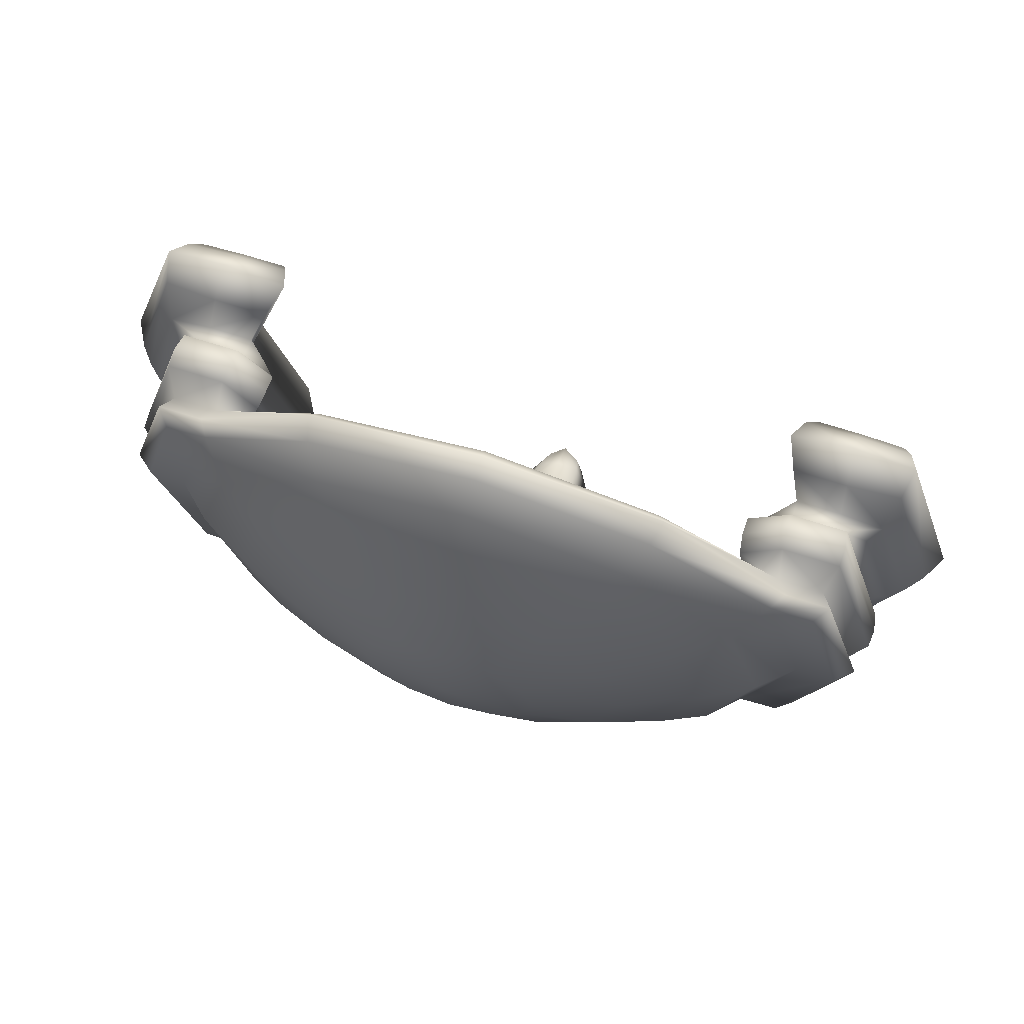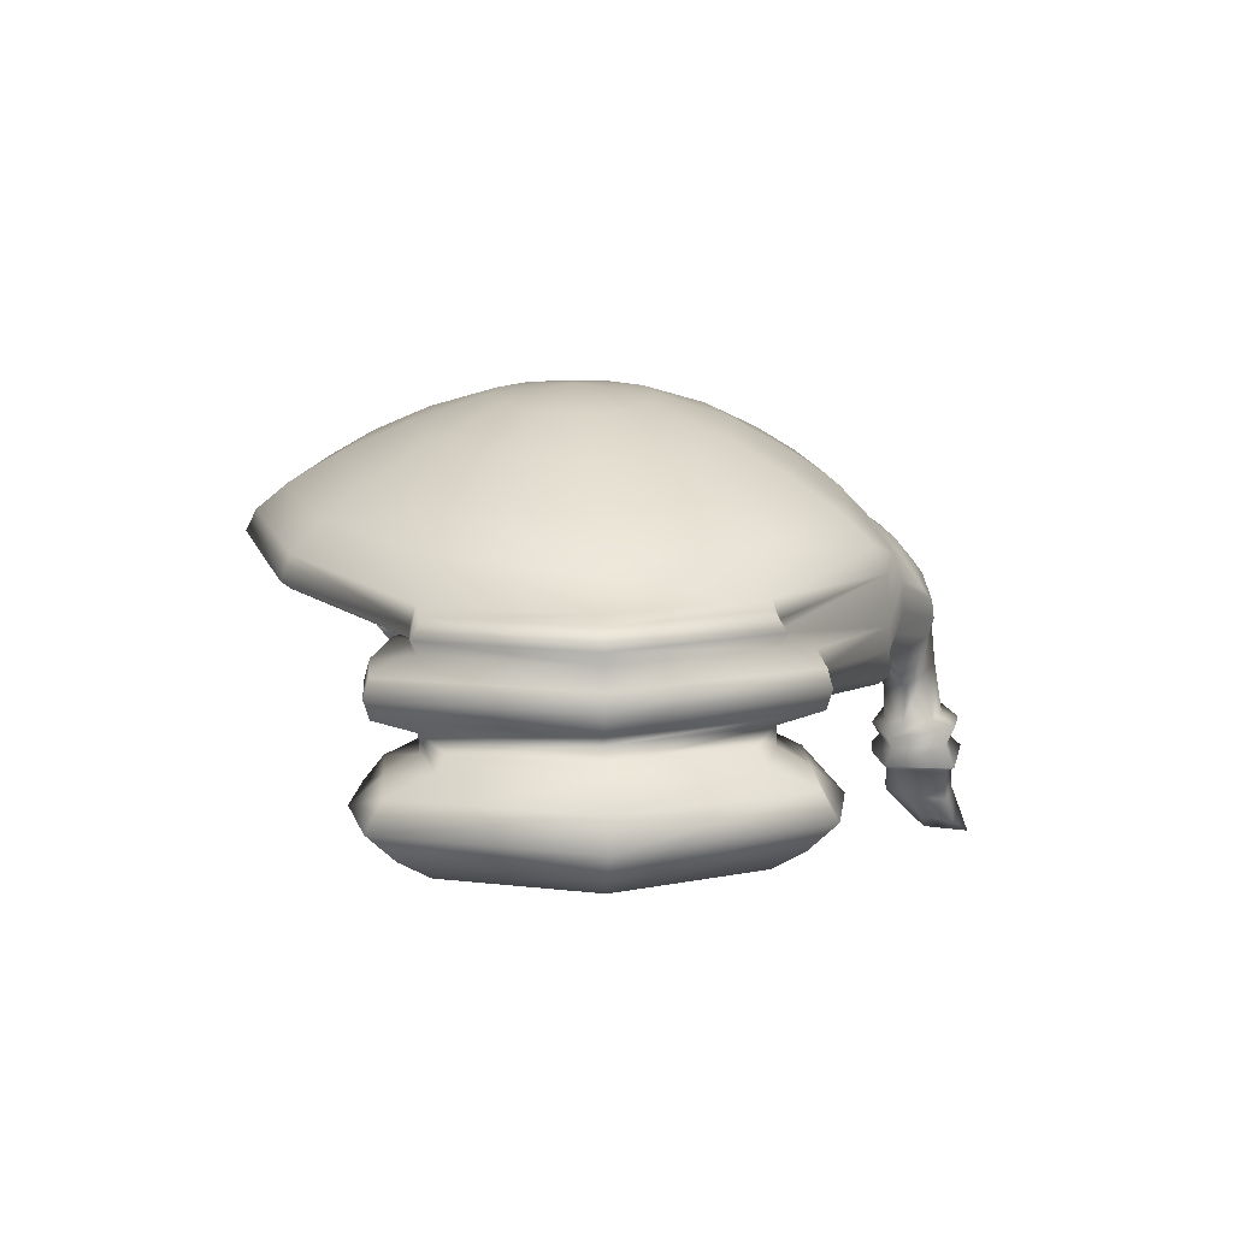
<metadata>
{"format":"obj","ext":"obj","renderer":"f3d","projection":"perspective","resolution":1024,"background":"white","views":[{"elev":67.9,"azim":-162.0,"up":"+Z"},{"elev":14.8,"azim":85.6,"up":"+Y"}]}
</metadata>
<code>
o Hair_Sphere.001_Sphere.004
v 0.3897 3.608 -1.302
v 0.3708 3.699 -1.22
v 0.7476 3.72 -1.162
v 0.7741 3.616 -1.206
v 0.2699 3.946 -0.9167
v 0.1891 4.1 -0.6532
v 0.3841 4.102 -0.6075
v 0.5457 3.964 -0.8521
v 0.1891 3.619 -0.6532
v 0.2699 3.541 -0.9276
v 0.5457 3.572 -0.8606
v 0.3841 3.63 -0.6075
v 0.3319 3.807 -1.111
v 0.6696 3.836 -1.04
v 0.09507 3.699 -0.3463
v 0.196 3.699 -0.3226
v 0.3841 3.269 -1.294
v 0.7741 3.299 -1.222
v 0.7741 3.198 -1.224
v 0.3841 3.157 -1.31
v 0.09507 4.213 -0.3463
v 0.196 4.212 -0.3226
v 0.3319 3.529 -1.112
v 0.6696 3.555 -1.054
v 1.164 3.817 -0.6075
v 1.299 3.662 -0.6756
v 0.3438 4.207 -0.1934
v 0.6696 4.088 -0.3579
v 1.164 3.553 -0.6075
v 0.9494 3.577 -0.4991
v 1.345 3.593 -0.6989
v 0.9494 3.951 -0.4991
v 0.6696 3.629 -0.3579
v 0.3319 3.419 -1.12
v 0.6696 3.448 -1.061
v 0.3438 3.694 -0.1934
v 1.774 3.29 -0.01691
v 1.519 3.29 0.8164
v 1.481 3.225 0.6418
v 1.683 3.225 -0.01691
v 1.097 3.941 -0.01691
v 1.345 3.803 -0.01691
v 0.7741 3.622 -0.01691
v 0.3979 3.691 -0.01691
v 1.266 3.29 -0.8502
v 1.519 3.29 -0.8502
v 1.481 3.225 -0.6756
v 1.281 3.225 -0.6756
v 1.501 3.662 -0.01691
v 0.3979 4.204 -0.01691
v 0.7741 4.082 -0.01691
v 1.345 3.538 -0.01691
v 1.097 3.567 -0.01691
v 1.669 3.662 -0.01691
v 1.471 3.662 -0.6599
v 1.164 3.553 0.5737
v 0.9494 3.577 0.4653
v 1.345 3.593 0.6651
v 1.299 3.524 0.6418
v 1.499 3.524 0.6418
v 1.545 3.593 0.6651
v 0.6696 4.088 0.3241
v 0.9494 3.951 0.4653
v 0.6696 3.629 0.3241
v 1.299 3.524 -0.6756
v 1.545 3.593 -0.6989
v 1.499 3.524 -0.6756
v 1.164 3.817 0.5737
v 0.3438 3.694 0.1596
v 1.299 3.662 0.6418
v 0.3438 4.207 0.1596
v 0.7476 3.593 1.124
v 0.6696 3.582 1.006
v 0.6696 3.846 1.006
v 0.7476 3.73 1.124
v 0.196 4.212 0.2888
v 0.3841 4.102 0.5737
v 0.5457 3.598 0.8183
v 0.7741 3.629 1.164
v 0.5457 3.972 0.8183
v 0.3841 3.643 0.5737
v 0.196 3.699 0.2888
v -0.005871 3.609 0.9475
v -0.005871 3.65 0.6651
v -0.005871 3.658 1.347
v -0.005871 3.613 1.301
v -0.005871 3.983 0.9475
v -0.005871 3.86 1.164
v -0.005871 3.701 0.3361
v -0.005871 3.596 1.164
v -0.005871 3.749 1.301
v -0.005871 4.214 0.3361
v -0.005871 4.11 0.6651
v -0.005871 4.214 -0.3699
v -0.005871 4.259 -0.01691
v -0.005871 3.727 -0.01691
v -0.005871 3.699 -0.3699
v 1.754 3.593 -0.01691
v 1.701 3.524 -0.01691
v 1.486 3.662 0.6166
v 1.324 3.308 -0.01691
v 1.095 3.327 -0.764
v 1.146 3.254 -0.6075
v 1.327 3.239 -0.01691
v 1.476 3.143 -0.6756
v 1.276 3.143 -0.6756
v 1.281 3.225 0.6418
v 1.146 3.254 0.5737
v 1.204 3.196 0.5737
v 1.276 3.143 0.6418
v 1.628 3.191 0.5447
v 1.809 3.191 -0.01691
v 1.476 3.143 0.6418
v 0.7741 3.404 -1.218
v 1.276 3.454 -0.8502
v 1.268 3.372 -0.8733
v 1.266 3.29 0.8164
v 1.095 3.327 0.7302
v 1.456 2.824 0.7736
v 1.216 2.824 0.7736
v 1.264 2.743 0.6418
v 1.464 2.743 0.6418
v 1.204 3.196 -0.6075
v 1.478 3.143 -0.01691
v 1.385 3.181 -0.01691
v 1.458 2.824 -0.01691
v 1.216 2.824 -0.8074
v 1.264 2.743 -0.6756
v 1.466 2.743 -0.01691
v 1.456 2.824 -0.8074
v 1.696 2.809 -0.762
v 1.663 2.731 -0.6368
v 1.464 2.743 -0.6756
v 1.675 3.131 0.5822
v 1.877 3.131 -0.01691
v 1.623 3.191 -0.5812
v 1.675 3.131 -0.6161
v 1.938 2.809 -0.01691
v 1.865 2.731 -0.01691
v 1.666 2.743 -0.01691
v 1.663 2.731 0.603
v 1.696 2.809 0.7282
v 1.105 3.491 0.7302
v 1.334 3.472 -0.01691
v 1.328 3.39 -0.01691
v 1.093 3.41 0.7509
v 1.529 3.454 0.8164
v 1.276 3.454 0.8164
v 1.268 3.372 0.8394
v 1.528 3.372 0.8394
v 1.105 3.491 -0.764
v 1.093 3.41 -0.7847
v 1.529 3.454 -0.8502
v 1.784 3.454 -0.01691
v 1.791 3.372 -0.01691
v 1.528 3.372 -0.8733
v 0.7476 3.157 -1.185
v 0.6696 3.139 -1.069
v 1.223 3.064 -0.8074
v 1.463 3.064 -0.8074
v 1.45 2.945 -0.9391
v 1.17 2.945 -0.8895
v 1.703 3.049 0.7736
v 1.463 3.064 0.7736
v 1.45 2.945 0.9053
v 1.729 2.928 0.8418
v 1.223 3.064 0.7736
v 1.465 3.064 -0.01691
v 1.452 2.945 -0.01691
v 1.17 2.945 0.8557
v 1.945 3.049 -0.01691
v 2.012 2.928 -0.01691
v 1.703 3.049 -0.8074
v 1.729 2.928 -0.8756
v 0.3708 3.109 -1.275
v 0.3319 3.09 -1.156
v 0.6696 3.239 -1.069
v 0.3319 3.197 -1.146
v -0.005871 3.199 -1.2
v -0.005871 3.087 -1.217
v 0.6696 3.342 -1.066
v 0.3319 3.308 -1.133
v -0.005871 3.438 -1.142
v -0.005871 3.319 -1.171
v 0.4279 3.494 -1.334
v 0.7741 3.51 -1.212
v 0.4504 3.376 -1.338
v -0.005871 3.551 -1.122
v 0.2083 3.203 -1.496
v 0.2792 3.299 -1.501
v -0.005871 3.132 -1.308
v -0.005871 3.189 -1.337
v -0.005871 3.536 -0.9695
v -0.005871 4.098 -0.6989
v -0.005871 3.733 -1.213
v -0.005871 3.813 -1.135
v -0.005871 3.608 -0.6989
v -0.005871 3.929 -0.9803
v -0.005871 3.667 -1.273
v -0.005871 3.579 -1.38
v 0.3107 3.552 -1.368
v 0.3212 3.437 -1.443
v -0.005871 3.49 -1.454
v -0.005871 3.419 -1.506
v 0.3028 3.375 -1.487
v -0.005871 3.344 -1.529
v -0.005871 3.245 -1.546
v 0.2267 2.985 -1.405
v -0.005871 2.981 -1.346
v -0.005871 2.771 -1.358
v 0.1858 2.818 -1.403
v -0.005871 2.801 -1.608
v 0.1753 2.823 -1.53
v 0.2122 2.794 -1.62
v -0.005871 2.779 -1.681
v 0.1191 3.013 -1.497
v -0.005871 3.027 -1.57
v 0.1268 2.586 -1.392
v 0.1887 2.59 -1.582
v 0.2392 2.626 -1.619
v 0.1796 2.618 -1.331
v -0.005871 2.649 -1.696
v 0.1693 2.741 -1.343
v -0.005871 2.763 -1.304
v -0.005871 2.629 -1.309
v -0.005871 2.606 -1.655
v -0.005871 2.594 -1.372
v 0.08975 2.453 -1.439
v 0.156 2.456 -1.604
v -0.005871 2.459 -1.665
v -0.005871 2.45 -1.377
v 0.06344 2.351 -1.515
v -0.000171 2.282 -1.546
v -0.003243 2.255 -1.74
v 0.09578 2.338 -1.654
v -0.4069 3.615 -1.297
v -0.7859 3.62 -1.207
v -0.7593 3.722 -1.161
v -0.3826 3.706 -1.223
v -0.2816 3.946 -0.9167
v -0.5574 3.964 -0.8521
v -0.3959 4.102 -0.6075
v -0.2009 4.1 -0.6532
v -0.2009 3.619 -0.6532
v -0.3959 3.63 -0.6075
v -0.5574 3.576 -0.8648
v -0.2816 3.546 -0.9367
v -0.3436 3.81 -1.111
v -0.6814 3.836 -1.04
v -0.1068 3.699 -0.3463
v -0.2077 3.699 -0.3226
v -0.3959 3.285 -1.326
v -0.3959 3.172 -1.348
v -0.7859 3.206 -1.24
v -0.7859 3.308 -1.235
v -0.2077 4.212 -0.3226
v -0.1068 4.213 -0.3463
v -0.6814 3.561 -1.059
v -0.3436 3.539 -1.125
v -1.311 3.662 -0.6756
v -1.176 3.817 -0.6075
v -0.6814 4.088 -0.3579
v -0.3555 4.207 -0.1934
v -0.9612 3.577 -0.4991
v -1.176 3.553 -0.6075
v -1.357 3.593 -0.6989
v -0.9612 3.951 -0.4991
v -0.6814 3.629 -0.3579
v -0.6814 3.456 -1.072
v -0.3436 3.431 -1.142
v -0.3555 3.694 -0.1934
v -1.786 3.29 -0.01691
v -1.694 3.225 -0.01691
v -1.492 3.225 0.6418
v -1.53 3.29 0.8164
v -1.357 3.803 -0.01691
v -1.109 3.941 -0.01691
v -0.4096 3.691 -0.01691
v -0.7859 3.622 -0.01691
v -1.277 3.29 -0.8502
v -1.292 3.225 -0.6756
v -1.492 3.225 -0.6756
v -1.53 3.29 -0.8502
v -1.513 3.662 -0.01691
v -0.7859 4.082 -0.01691
v -0.4096 4.204 -0.01691
v -1.109 3.567 -0.01691
v -1.357 3.538 -0.01691
v -1.482 3.662 -0.6599
v -1.681 3.662 -0.01691
v -0.9612 3.577 0.4653
v -1.176 3.553 0.5737
v -1.357 3.593 0.6651
v -1.557 3.593 0.6651
v -1.511 3.524 0.6418
v -1.311 3.524 0.6418
v -0.9612 3.951 0.4653
v -0.6814 4.088 0.3241
v -0.6814 3.629 0.3241
v -1.311 3.524 -0.6756
v -1.511 3.524 -0.6756
v -1.557 3.593 -0.6989
v -1.176 3.817 0.5737
v -0.3555 3.694 0.1596
v -1.311 3.662 0.6418
v -0.3555 4.207 0.1596
v -0.6814 3.582 1.006
v -0.7593 3.593 1.124
v -0.7593 3.73 1.124
v -0.6814 3.846 1.006
v -0.3959 4.102 0.5737
v -0.2077 4.212 0.2888
v -0.5574 3.598 0.8183
v -0.7859 3.629 1.164
v -0.5574 3.972 0.8183
v -0.3959 3.643 0.5737
v -0.2077 3.699 0.2888
v -1.713 3.524 -0.01691
v -1.766 3.593 -0.01691
v -1.498 3.662 0.6166
v -1.336 3.308 -0.01691
v -1.338 3.239 -0.01691
v -1.157 3.254 -0.6075
v -1.107 3.327 -0.764
v -1.287 3.143 -0.6756
v -1.487 3.143 -0.6756
v -1.292 3.225 0.6418
v -1.287 3.143 0.6418
v -1.215 3.196 0.5737
v -1.157 3.254 0.5737
v -1.82 3.191 -0.01691
v -1.64 3.191 0.5447
v -1.487 3.143 0.6418
v -0.7859 3.412 -1.227
v -1.28 3.372 -0.8733
v -1.288 3.454 -0.8502
v -1.277 3.29 0.8164
v -1.107 3.327 0.7302
v -1.468 2.824 0.7736
v -1.475 2.743 0.6418
v -1.275 2.743 0.6418
v -1.228 2.824 0.7736
v -1.215 3.196 -0.6075
v -1.396 3.181 -0.01691
v -1.489 3.143 -0.01691
v -1.47 2.824 -0.01691
v -1.477 2.743 -0.01691
v -1.275 2.743 -0.6756
v -1.228 2.824 -0.8074
v -1.468 2.824 -0.8074
v -1.475 2.743 -0.6756
v -1.675 2.731 -0.6368
v -1.707 2.809 -0.762
v -1.889 3.131 -0.01691
v -1.687 3.131 0.5822
v -1.634 3.191 -0.5812
v -1.687 3.131 -0.6161
v -1.877 2.731 -0.01691
v -1.95 2.809 -0.01691
v -1.677 2.743 -0.01691
v -1.675 2.731 0.603
v -1.707 2.809 0.7282
v -1.117 3.491 0.7302
v -1.104 3.41 0.7509
v -1.34 3.39 -0.01691
v -1.346 3.472 -0.01691
v -1.541 3.454 0.8164
v -1.54 3.372 0.8394
v -1.28 3.372 0.8394
v -1.288 3.454 0.8164
v -1.104 3.41 -0.7847
v -1.117 3.491 -0.764
v -1.541 3.454 -0.8502
v -1.54 3.372 -0.8733
v -1.802 3.372 -0.01691
v -1.796 3.454 -0.01691
v -0.7593 3.165 -1.204
v -0.6814 3.146 -1.093
v -1.235 3.064 -0.8074
v -1.181 2.945 -0.8895
v -1.461 2.945 -0.9391
v -1.475 3.064 -0.8074
v -1.714 3.049 0.7736
v -1.741 2.928 0.8418
v -1.461 2.945 0.9053
v -1.475 3.064 0.7736
v -1.235 3.064 0.7736
v -1.181 2.945 0.8557
v -1.464 2.945 -0.01691
v -1.477 3.064 -0.01691
v -1.957 3.049 -0.01691
v -2.023 2.928 -0.01691
v -1.714 3.049 -0.8074
v -1.741 2.928 -0.8756
v -0.3826 3.123 -1.316
v -0.3436 3.1 -1.197
v -0.6814 3.247 -1.09
v -0.3436 3.208 -1.183
v -0.6814 3.351 -1.082
v -0.3436 3.32 -1.163
v -0.4373 3.508 -1.345
v -0.4456 3.394 -1.349
v -0.7859 3.516 -1.217
v -0.2909 3.312 -1.521
v -0.2201 3.214 -1.518
v -0.3329 3.45 -1.458
v -0.3224 3.563 -1.377
v -0.3145 3.388 -1.503
v -0.2384 2.993 -1.435
v -0.1975 2.82 -1.423
v -0.2239 2.794 -1.629
v -0.187 2.824 -1.544
v -0.1309 3.018 -1.513
v -0.1134 2.584 -1.397
v -0.1913 2.616 -1.341
v -0.2509 2.624 -1.621
v -0.1754 2.589 -1.584
v -0.181 2.742 -1.362
v -0.1723 2.452 -1.598
v -0.11 2.447 -1.391
v -0.09442 2.361 -1.494
v -0.1208 2.353 -1.638
v 0.1366 2.684 -1.368
v -0.1889 2.707 -1.596
v -0.005871 2.696 -1.344
v 0.1772 2.707 -1.591
v -0.1484 2.683 -1.38
v -0.005871 2.711 -1.635
f 1 2 3 4
f 5 6 7 8
f 9 10 11 12
f 13 5 8 14
f 15 9 12 16
f 17 18 19 20
f 2 13 14 3
f 6 21 22 7
f 10 23 24 11
f 3 14 25 26
f 7 22 27 28
f 11 24 29 30
f 4 3 26 31
f 8 7 28 32
f 12 11 30 33
f 24 23 34 35
f 14 8 32 25
f 16 12 33 36
f 37 38 39 40
f 25 32 41 42
f 36 33 43 44
f 45 46 47 48
f 26 25 42 49
f 28 27 50 51
f 30 29 52 53
f 26 49 54 55
f 32 28 51 41
f 33 30 53 43
f 53 52 56 57
f 58 59 60 61
f 41 51 62 63
f 43 53 57 64
f 65 31 66 67
f 42 41 63 68
f 44 43 64 69
f 46 37 40 47
f 49 42 68 70
f 51 50 71 62
f 56 59 72 73
f 70 68 74 75
f 62 71 76 77
f 57 56 73 78
f 58 70 75 79
f 63 62 77 80
f 64 57 78 81
f 59 58 79 72
f 68 63 80 74
f 69 64 81 82
f 81 78 83 84
f 72 79 85 86
f 74 80 87 88
f 82 81 84 89
f 73 72 86 90
f 75 74 88 91
f 77 76 92 93
f 78 73 90 83
f 79 75 91 85
f 80 77 93 87
f 94 95 22 21
f 96 97 15 16
f 96 16 36
f 22 95 27
f 27 95 50
f 96 36 44
f 50 95 71
f 96 44 69
f 71 95 76
f 96 69 82
f 76 95 92
f 96 82 89
f 67 66 98 99
f 66 55 54 98
f 98 54 100 61
f 99 98 61 60
f 31 26 55 66
f 70 58 61 100
f 49 70 100 54
f 101 102 103 104
f 48 47 105 106
f 107 108 109 110
f 40 39 111 112
f 39 107 110 113
f 114 115 116 18
f 117 118 108 107
f 38 117 107 39
f 118 101 104 108
f 119 120 121 122
f 123 106 124 125
f 125 124 110 109
f 126 127 128 129
f 103 48 106 123
f 130 131 132 133
f 108 104 125 109
f 104 103 123 125
f 112 111 134 135
f 136 112 135 137
f 39 113 134 111
f 105 47 136 137
f 131 138 139 132
f 47 40 112 136
f 121 129 140 122
f 129 128 133 140
f 140 133 132 139
f 122 140 139 141
f 138 142 141 139
f 120 126 129 121
f 142 119 122 141
f 127 130 133 128
f 143 144 145 146
f 147 148 149 150
f 148 143 146 149
f 18 116 45 19
f 144 151 152 145
f 153 154 155 156
f 115 153 156 116
f 154 147 150 155
f 99 60 147 154
f 65 67 153 115
f 67 99 154 153
f 52 29 151 144
f 48 157 19 45
f 59 56 143 148
f 60 59 148 147
f 56 52 144 143
f 146 145 101 118
f 150 149 117 38
f 149 146 118 117
f 103 158 157 48
f 145 152 102 101
f 156 155 37 46
f 116 156 46 45
f 155 150 38 37
f 159 160 161 162
f 163 164 165 166
f 167 168 169 170
f 171 163 166 172
f 173 171 172 174
f 160 173 174 161
f 168 159 162 169
f 164 167 170 165
f 113 110 167 164
f 124 106 159 168
f 105 137 173 160
f 137 135 171 173
f 135 134 163 171
f 110 124 168 167
f 134 113 164 163
f 106 105 160 159
f 162 161 130 127
f 166 165 119 142
f 170 169 126 120
f 172 166 142 138
f 174 172 138 131
f 161 174 131 130
f 169 162 127 126
f 165 170 120 119
f 175 20 19 157
f 176 175 157 158
f 103 102 177 158
f 178 179 180 176
f 181 182 178 177
f 34 183 184 182
f 102 152 181 177
f 185 186 114 187
f 1 4 186 185
f 152 151 35 181
f 23 188 183 34
f 65 186 4 31
f 114 186 65 115
f 182 184 179 178
f 24 35 151 29
f 187 114 18 17
f 17 20 189 190
f 35 34 182 181
f 177 178 176 158
f 180 191 175 176
f 191 192 20 175
f 193 188 23 10
f 194 94 21 6
f 195 196 13 2
f 97 197 9 15
f 196 198 5 13
f 197 193 10 9
f 198 194 6 5
f 199 195 2 1
f 200 201 202 203
f 204 205 190 206
f 203 202 205 204
f 206 190 189 207
f 208 209 210 211
f 199 1 201 200
f 1 185 202 201
f 187 17 190 205
f 185 187 205 202
f 212 213 214 215
f 216 208 211 213
f 217 216 213 212
f 207 189 216 217
f 189 20 208 216
f 20 192 209 208
f 218 219 220 221
f 428 426 220 222
f 423 425 225 221
f 426 423 221 220
f 211 210 224 223
f 219 226 222 220
f 227 218 221 225
f 213 211 223 214
f 219 218 228 229
f 226 219 229 230
f 218 227 231 228
f 232 233 234 235
f 229 228 232 235
f 230 229 235 234
f 228 231 233 232
f 236 237 238 239
f 240 241 242 243
f 244 245 246 247
f 248 249 241 240
f 250 251 245 244
f 252 253 254 255
f 239 238 249 248
f 243 242 256 257
f 247 246 258 259
f 238 260 261 249
f 242 262 263 256
f 246 264 265 258
f 237 266 260 238
f 241 267 262 242
f 245 268 264 246
f 258 269 270 259
f 249 261 267 241
f 251 271 268 245
f 272 273 274 275
f 261 276 277 267
f 271 278 279 268
f 280 281 282 283
f 260 284 276 261
f 262 285 286 263
f 264 287 288 265
f 260 289 290 284
f 267 277 285 262
f 268 279 287 264
f 287 291 292 288
f 293 294 295 296
f 277 297 298 285
f 279 299 291 287
f 300 301 302 266
f 276 303 297 277
f 278 304 299 279
f 283 282 273 272
f 284 305 303 276
f 285 298 306 286
f 292 307 308 296
f 305 309 310 303
f 298 311 312 306
f 291 313 307 292
f 293 314 309 305
f 297 315 311 298
f 299 316 313 291
f 296 308 314 293
f 303 310 315 297
f 304 317 316 299
f 316 84 83 313
f 308 86 85 314
f 310 88 87 315
f 317 89 84 316
f 307 90 86 308
f 309 91 88 310
f 311 93 92 312
f 313 83 90 307
f 314 85 91 309
f 315 87 93 311
f 94 257 256 95
f 96 251 250 97
f 96 271 251
f 256 263 95
f 263 286 95
f 96 278 271
f 286 306 95
f 96 304 278
f 306 312 95
f 96 317 304
f 312 92 95
f 96 89 317
f 301 318 319 302
f 302 319 290 289
f 319 294 320 290
f 318 295 294 319
f 266 302 289 260
f 305 320 294 293
f 284 290 320 305
f 321 322 323 324
f 281 325 326 282
f 327 328 329 330
f 273 331 332 274
f 274 333 328 327
f 334 255 335 336
f 337 327 330 338
f 275 274 327 337
f 338 330 322 321
f 339 340 341 342
f 343 344 345 325
f 344 329 328 345
f 346 347 348 349
f 323 343 325 281
f 350 351 352 353
f 330 329 344 322
f 322 344 343 323
f 331 354 355 332
f 356 357 354 331
f 274 332 355 333
f 326 357 356 282
f 353 352 358 359
f 282 356 331 273
f 341 340 360 347
f 347 360 351 348
f 360 358 352 351
f 340 361 358 360
f 359 358 361 362
f 342 341 347 346
f 362 361 340 339
f 349 348 351 350
f 363 364 365 366
f 367 368 369 370
f 370 369 364 363
f 255 254 280 335
f 366 365 371 372
f 373 374 375 376
f 336 335 374 373
f 376 375 368 367
f 318 376 367 295
f 300 336 373 301
f 301 373 376 318
f 288 366 372 265
f 281 280 254 377
f 296 370 363 292
f 295 367 370 296
f 292 363 366 288
f 364 338 321 365
f 368 275 337 369
f 369 337 338 364
f 323 281 377 378
f 365 321 324 371
f 374 283 272 375
f 335 280 283 374
f 375 272 275 368
f 379 380 381 382
f 383 384 385 386
f 387 388 389 390
f 391 392 384 383
f 393 394 392 391
f 382 381 394 393
f 390 389 380 379
f 386 385 388 387
f 333 386 387 328
f 345 390 379 325
f 326 382 393 357
f 357 393 391 354
f 354 391 383 355
f 328 387 390 345
f 355 383 386 333
f 325 379 382 326
f 380 349 350 381
f 384 362 339 385
f 388 342 346 389
f 392 359 362 384
f 394 353 359 392
f 381 350 353 394
f 389 346 349 380
f 385 339 342 388
f 395 377 254 253
f 396 378 377 395
f 323 378 397 324
f 398 396 180 179
f 399 397 398 400
f 270 400 184 183
f 324 397 399 371
f 401 402 334 403
f 236 401 403 237
f 371 399 269 372
f 259 270 183 188
f 300 266 237 403
f 334 336 300 403
f 400 398 179 184
f 258 265 372 269
f 402 252 255 334
f 252 404 405 253
f 269 399 400 270
f 397 378 396 398
f 180 396 395 191
f 191 395 253 192
f 193 247 259 188
f 194 243 257 94
f 195 239 248 196
f 97 250 244 197
f 196 248 240 198
f 197 244 247 193
f 198 240 243 194
f 199 236 239 195
f 200 203 406 407
f 204 206 404 408
f 203 204 408 406
f 206 207 405 404
f 409 410 210 209
f 199 200 407 236
f 236 407 406 401
f 402 408 404 252
f 401 406 408 402
f 212 215 411 412
f 413 412 410 409
f 217 212 412 413
f 207 217 413 405
f 405 413 409 253
f 253 409 209 192
f 414 415 416 417
f 428 222 416 424
f 427 415 225 425
f 424 416 415 427
f 410 418 224 210
f 417 416 222 226
f 227 225 415 414
f 412 411 418 410
f 417 419 420 414
f 226 230 419 417
f 414 420 231 227
f 421 422 234 233
f 419 422 421 420
f 230 234 422 419
f 420 421 233 231
f 411 424 427 418
f 418 427 425 224
f 215 428 424 411
f 214 223 423 426
f 223 224 425 423
f 215 214 426 428

</code>
